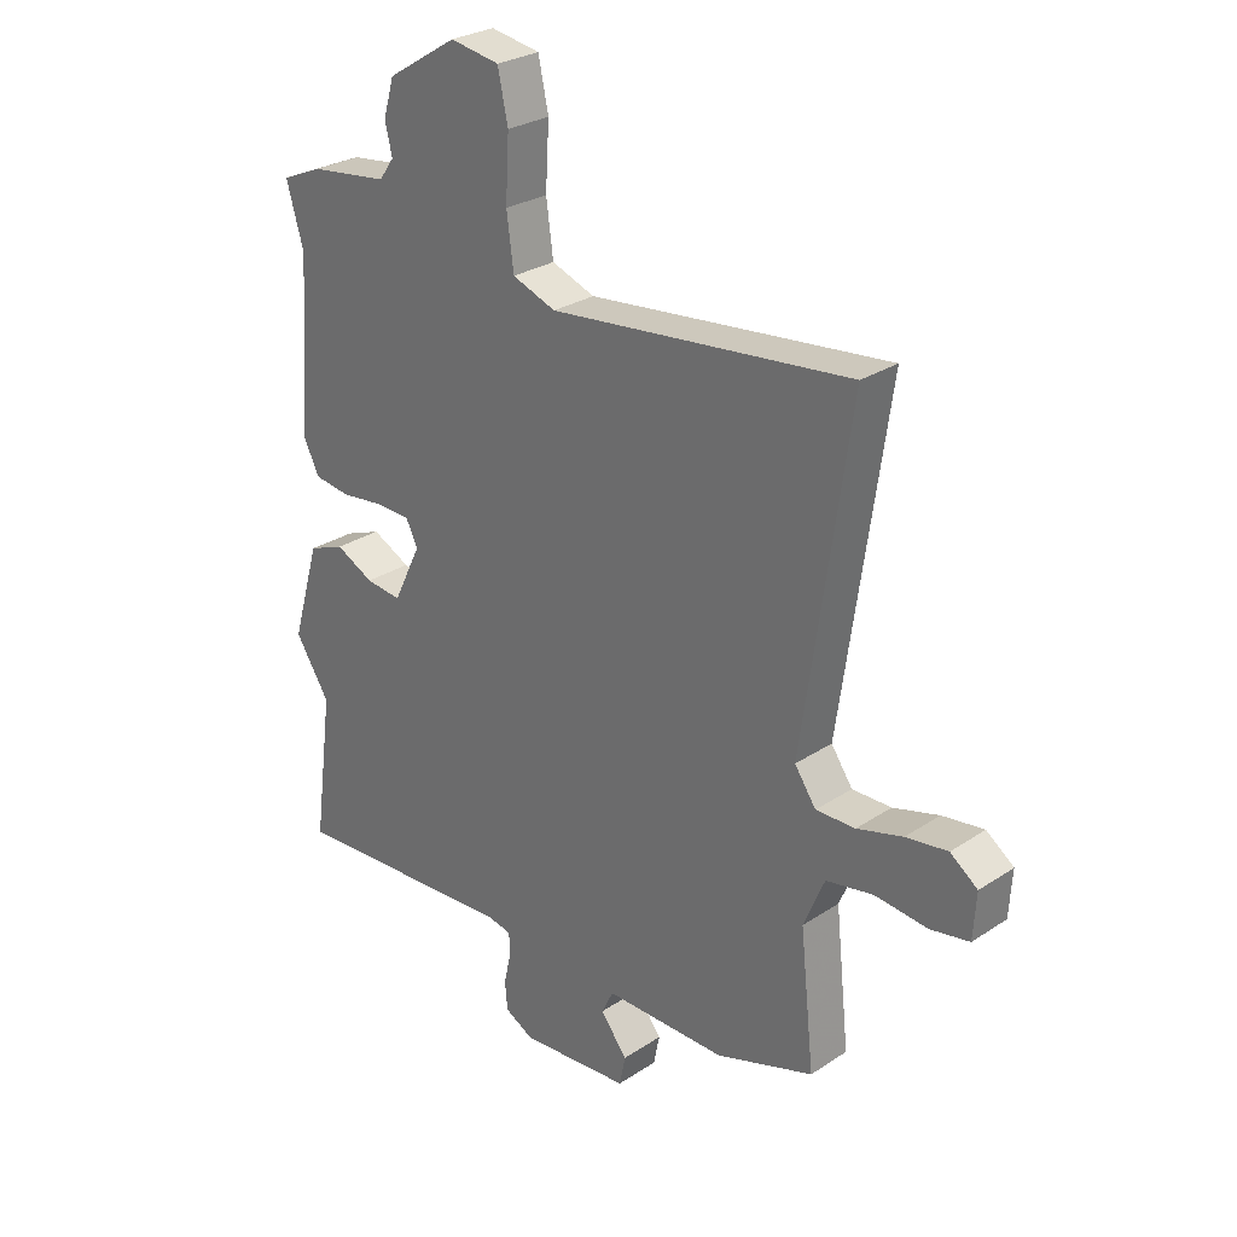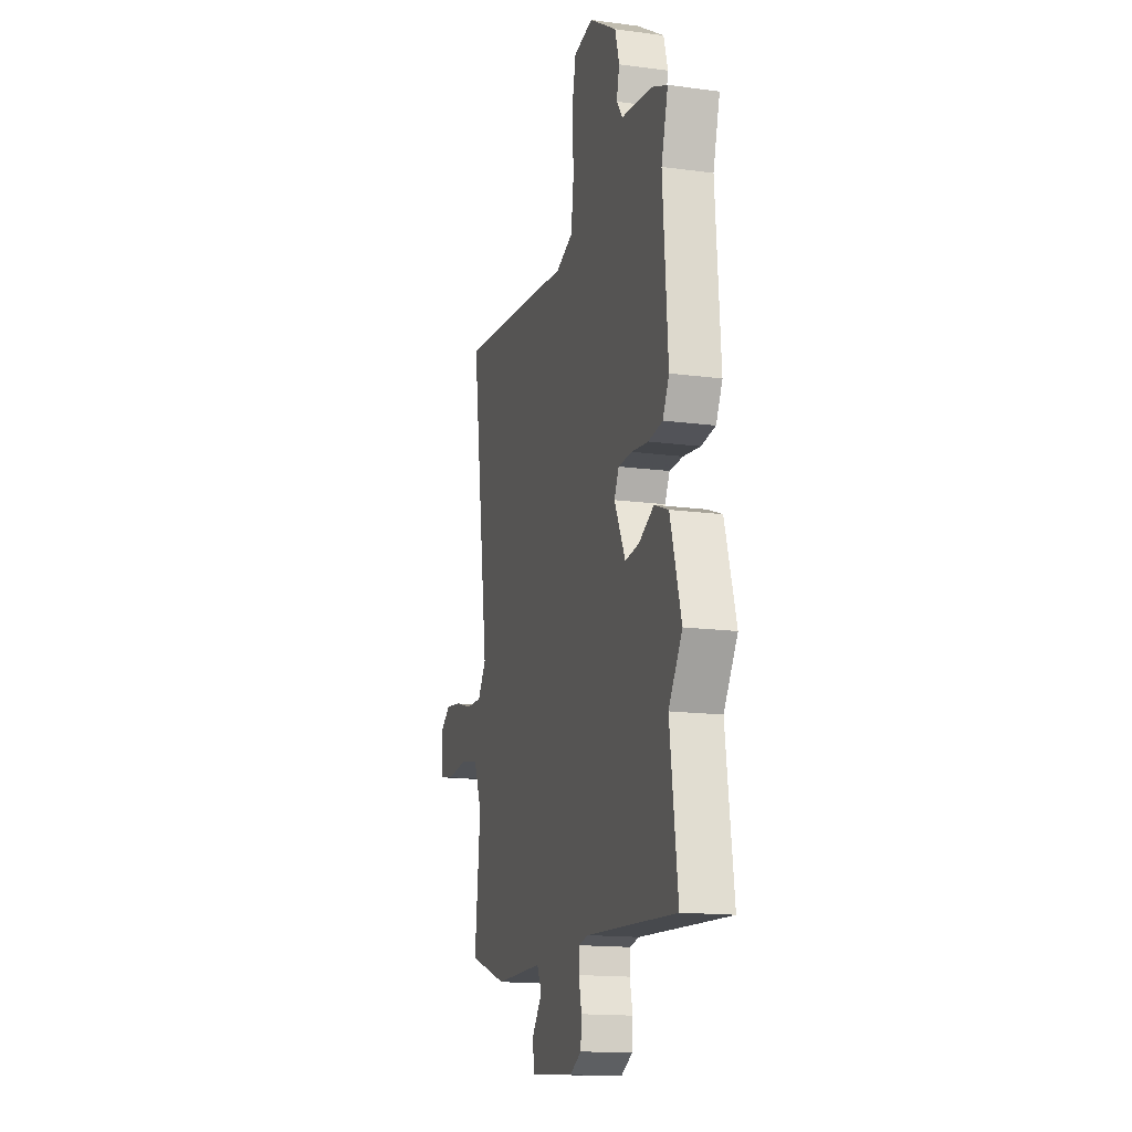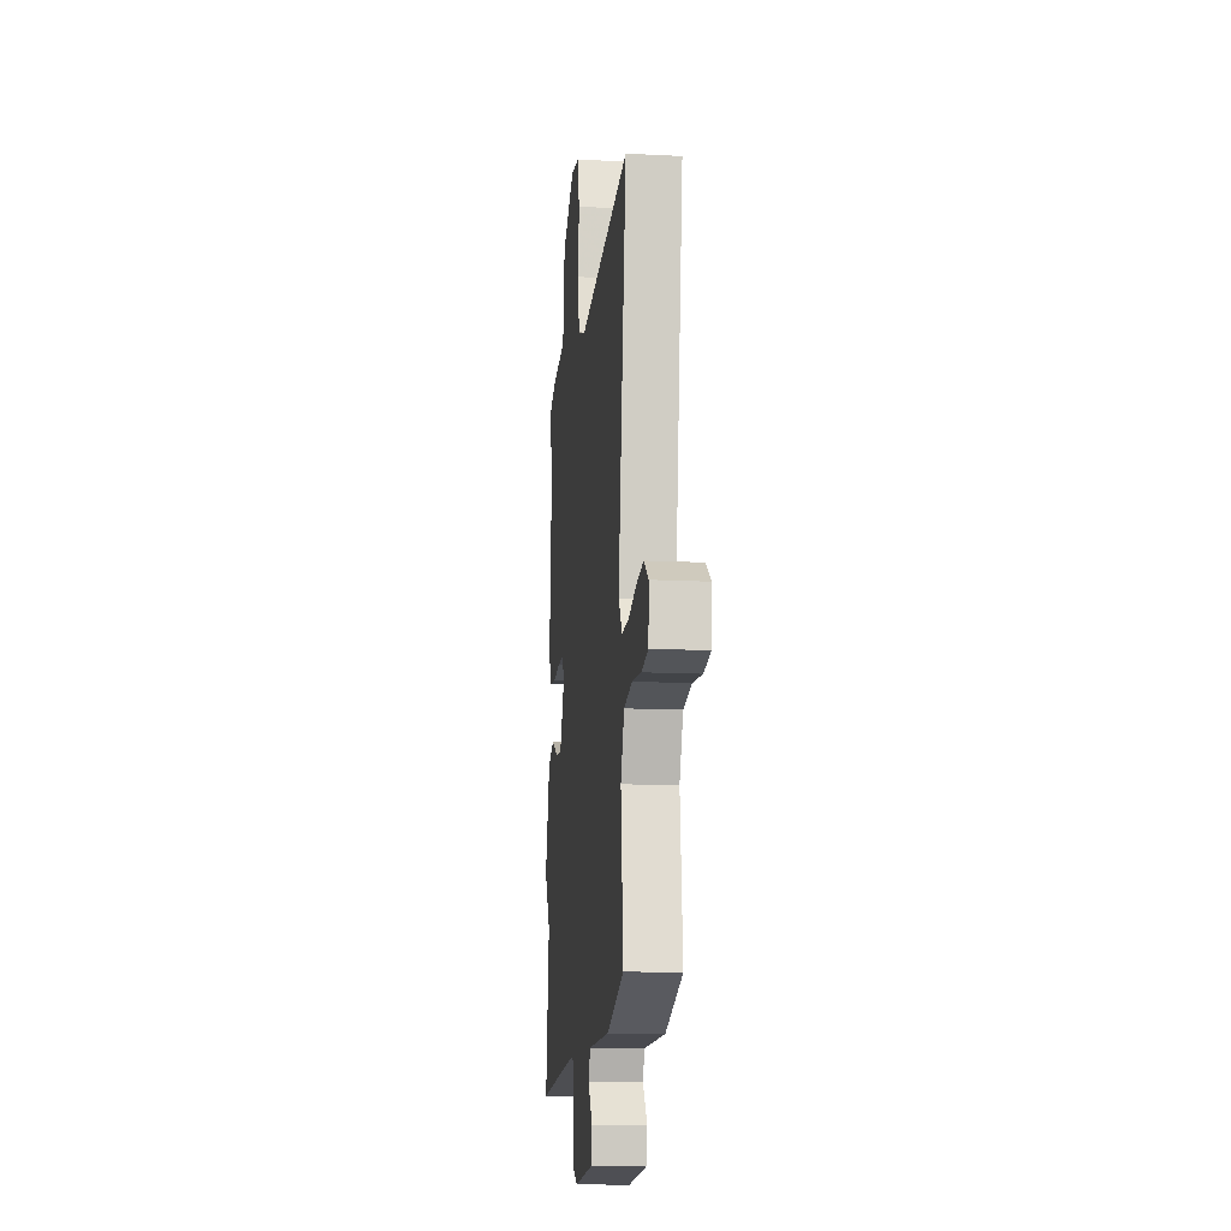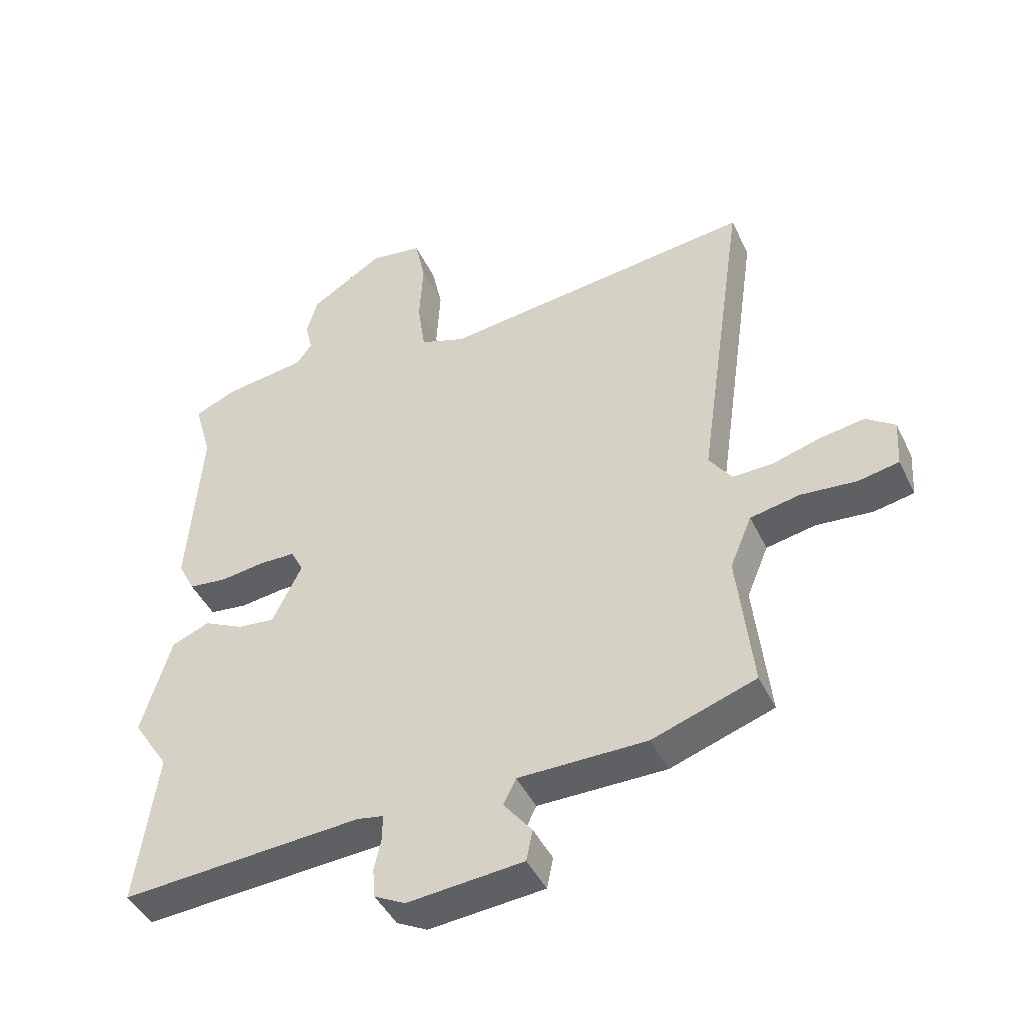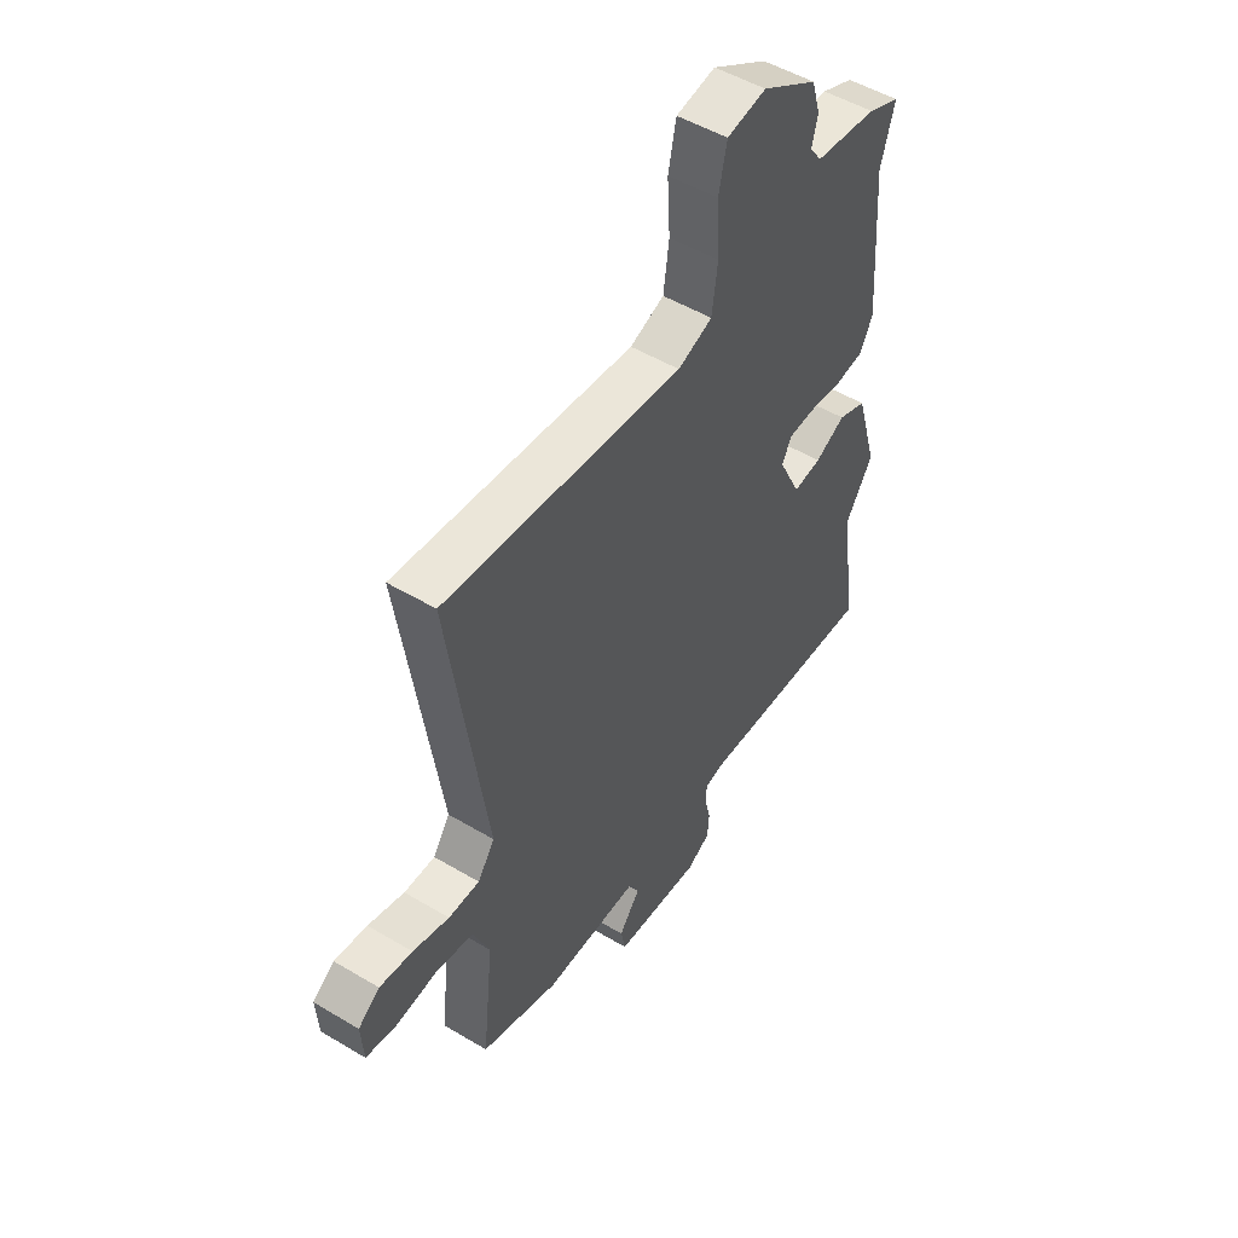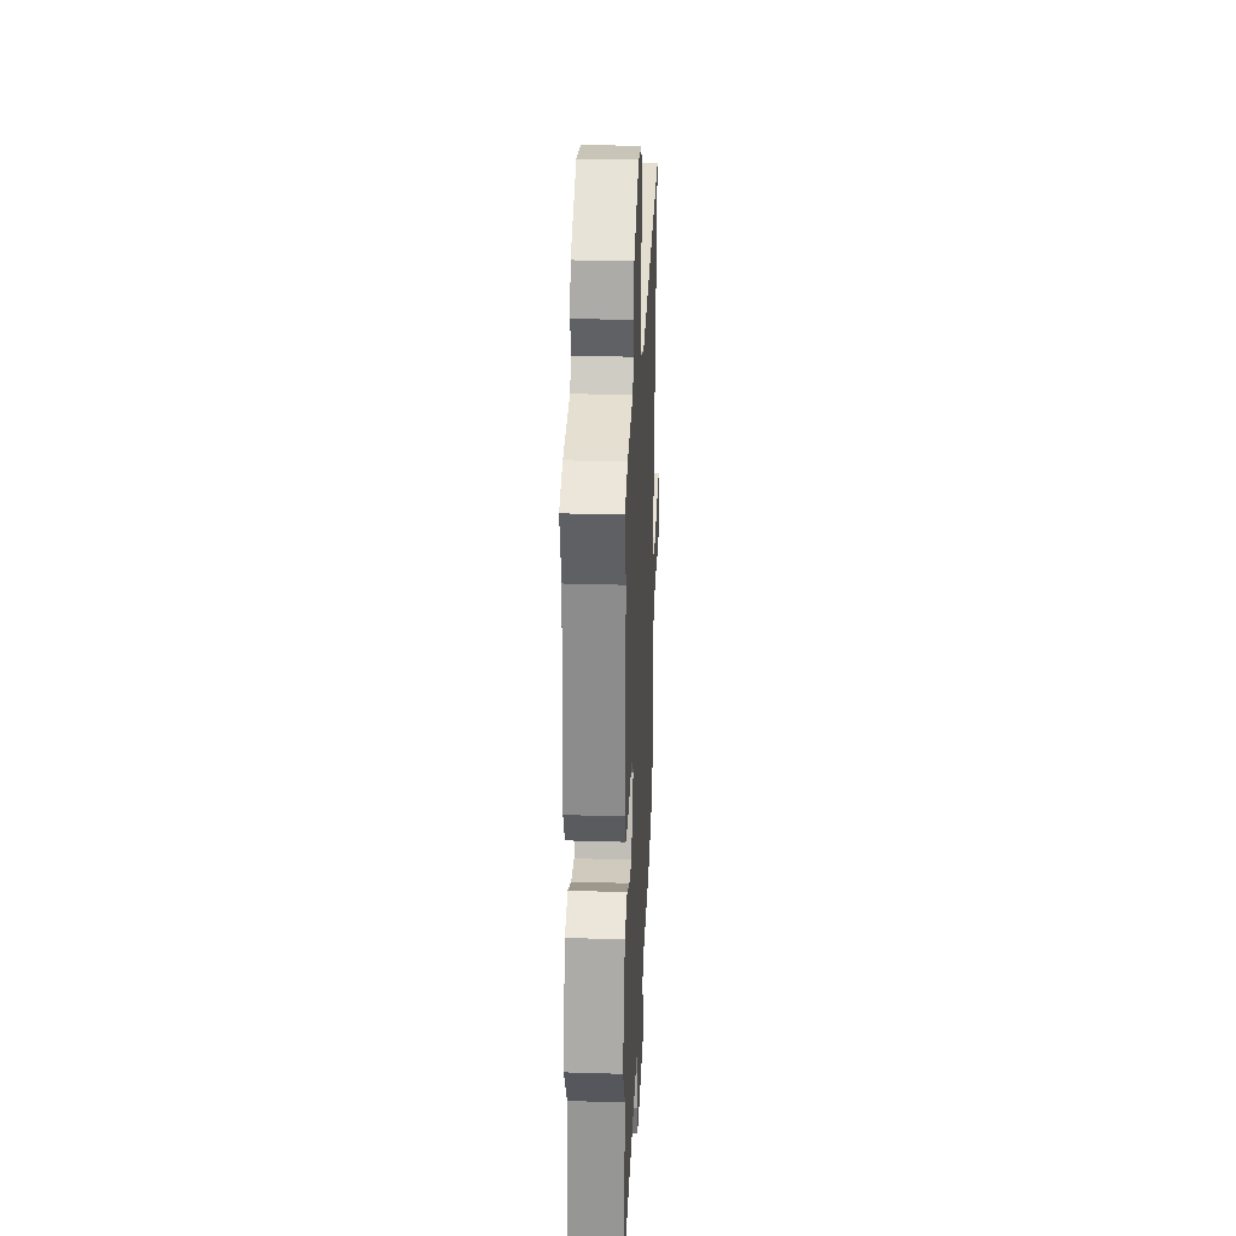
<metadata>
{"format":"obj","ext":"obj","renderer":"f3d","projection":"perspective","resolution":1024,"background":"white","views":[{"elev":27.7,"azim":44.8,"up":"+Z"},{"elev":-15.6,"azim":-105.6,"up":"+Z"},{"elev":-13.8,"azim":83.6,"up":"+Z"},{"elev":-44.9,"azim":24.7,"up":"+Z"},{"elev":50.9,"azim":123.1,"up":"+Z"},{"elev":29.6,"azim":-87.4,"up":"+Z"}]}
</metadata>
<code>
v -0.471 0.07 0.4
v -0.5 0.07 0.501
v -0.432 0.07 0.53
v -0.3 0.07 0.547
v -0.275 0.07 0.582
v -0.287 0.07 0.632
v -0.269 0.07 0.694
v -0.151 0.07 0.767
v -0.068 0.07 0.753
v -0.051 0.07 0.673
v -0.057 0.07 0.568
v -0.045 0.07 0.48
v 0.028 0.07 0.453
v 0.533 0.07 0.508
v 0.455 0.07 -0.035
v 0.491 0.07 -0.087
v 0.557 0.07 -0.086
v 0.634 0.07 -0.064
v 0.704 0.07 -0.054
v 0.75 0.07 -0.088
v 0.745 0.07 -0.165
v 0.68 0.07 -0.177
v 0.591 0.07 -0.168
v 0.512 0.07 -0.183
v 0.477 0.07 -0.267
v 0.501 0.07 -0.491
v 0.336 0.07 -0.546
v 0.131 0.07 -0.545
v 0.111 0.07 -0.586
v 0.156 0.07 -0.644
v 0.146 0.07 -0.694
v -0.039 0.07 -0.709
v -0.088 0.07 -0.683
v -0.092 0.07 -0.635
v -0.08 0.07 -0.583
v -0.081 0.07 -0.544
v -0.122 0.07 -0.536
v -0.508 0.07 -0.559
v -0.475 0.07 -0.312
v -0.533 0.07 -0.222
v -0.486 0.07 -0.062
v -0.425 0.07 -0.038
v -0.361 0.07 -0.07
v -0.301 0.07 -0.077
v -0.254 0.07 0.019
v -0.274 0.07 0.059
v -0.332 0.07 0.061
v -0.404 0.07 0.052
v -0.465 0.07 0.06
v -0.492 0.07 0.113
v -0.471 0 0.4
v -0.5 0 0.501
v -0.432 0 0.53
v -0.3 0 0.547
v -0.275 0 0.582
v -0.287 0 0.632
v -0.269 0 0.694
v -0.151 0 0.767
v -0.068 0 0.753
v -0.051 0 0.673
v -0.057 0 0.568
v -0.045 0 0.48
v 0.028 0 0.453
v 0.533 0 0.508
v 0.455 0 -0.035
v 0.491 0 -0.087
v 0.557 0 -0.086
v 0.634 0 -0.064
v 0.704 0 -0.054
v 0.75 0 -0.088
v 0.745 0 -0.165
v 0.68 0 -0.177
v 0.591 0 -0.168
v 0.512 0 -0.183
v 0.477 0 -0.267
v 0.501 0 -0.491
v 0.336 0 -0.546
v 0.131 0 -0.545
v 0.111 0 -0.586
v 0.156 0 -0.644
v 0.146 0 -0.694
v -0.039 0 -0.709
v -0.088 0 -0.683
v -0.092 0 -0.635
v -0.08 0 -0.583
v -0.081 0 -0.544
v -0.122 0 -0.536
v -0.508 0 -0.559
v -0.475 0 -0.312
v -0.533 0 -0.222
v -0.486 0 -0.062
v -0.425 0 -0.038
v -0.361 0 -0.07
v -0.301 0 -0.077
v -0.254 0 0.019
v -0.274 0 0.059
v -0.332 0 0.061
v -0.404 0 0.052
v -0.465 0 0.06
v -0.492 0 0.113
f 49 50 1
f 48 49 1
f 47 48 1
f 2 3 4
f 1 2 4
f 47 1 4
f 46 47 4
f 45 46 4 5
f 41 42 43
f 40 41 43
f 39 40 43
f 39 43 44
f 38 39 44
f 37 38 44
f 36 37 44 45
f 33 34 35
f 32 33 35
f 31 32 35
f 30 31 35
f 29 30 35
f 28 29 35 36
f 25 26 27 28
f 36 45 5
f 28 36 5
f 25 28 5
f 24 25 5
f 21 22 23
f 20 21 23
f 19 20 23
f 18 19 23
f 17 18 23
f 16 17 23 24
f 13 14 15
f 15 16 24
f 13 15 24
f 12 13 24
f 9 10 11
f 8 9 11
f 7 8 11
f 6 7 11
f 5 6 11
f 5 11 12
f 5 12 24
f 51 100 99
f 51 99 98
f 51 98 97
f 54 53 52
f 54 52 51
f 54 51 97
f 54 97 96
f 55 54 96 95
f 93 92 91
f 93 91 90
f 93 90 89
f 94 93 89
f 94 89 88
f 94 88 87
f 95 94 87 86
f 85 84 83
f 85 83 82
f 85 82 81
f 85 81 80
f 85 80 79
f 86 85 79 78
f 78 77 76 75
f 55 95 86
f 55 86 78
f 55 78 75
f 55 75 74
f 73 72 71
f 73 71 70
f 73 70 69
f 73 69 68
f 73 68 67
f 74 73 67 66
f 65 64 63
f 74 66 65
f 74 65 63
f 74 63 62
f 61 60 59
f 61 59 58
f 61 58 57
f 61 57 56
f 61 56 55
f 62 61 55
f 74 62 55
f 1 51 52 2
f 2 52 53 3
f 3 53 54 4
f 4 54 55 5
f 5 55 56 6
f 6 56 57 7
f 7 57 58 8
f 8 58 59 9
f 9 59 60 10
f 10 60 61 11
f 11 61 62 12
f 12 62 63 13
f 13 63 64 14
f 14 64 65 15
f 15 65 66 16
f 16 66 67 17
f 17 67 68 18
f 18 68 69 19
f 19 69 70 20
f 20 70 71 21
f 21 71 72 22
f 22 72 73 23
f 23 73 74 24
f 24 74 75 25
f 25 75 76 26
f 26 76 77 27
f 27 77 78 28
f 28 78 79 29
f 29 79 80 30
f 30 80 81 31
f 31 81 82 32
f 32 82 83 33
f 33 83 84 34
f 34 84 85 35
f 35 85 86 36
f 36 86 87 37
f 37 87 88 38
f 38 88 89 39
f 39 89 90 40
f 40 90 91 41
f 41 91 92 42
f 42 92 93 43
f 43 93 94 44
f 44 94 95 45
f 45 95 96 46
f 46 96 97 47
f 47 97 98 48
f 48 98 99 49
f 49 99 100 50
f 50 100 51 1

</code>
